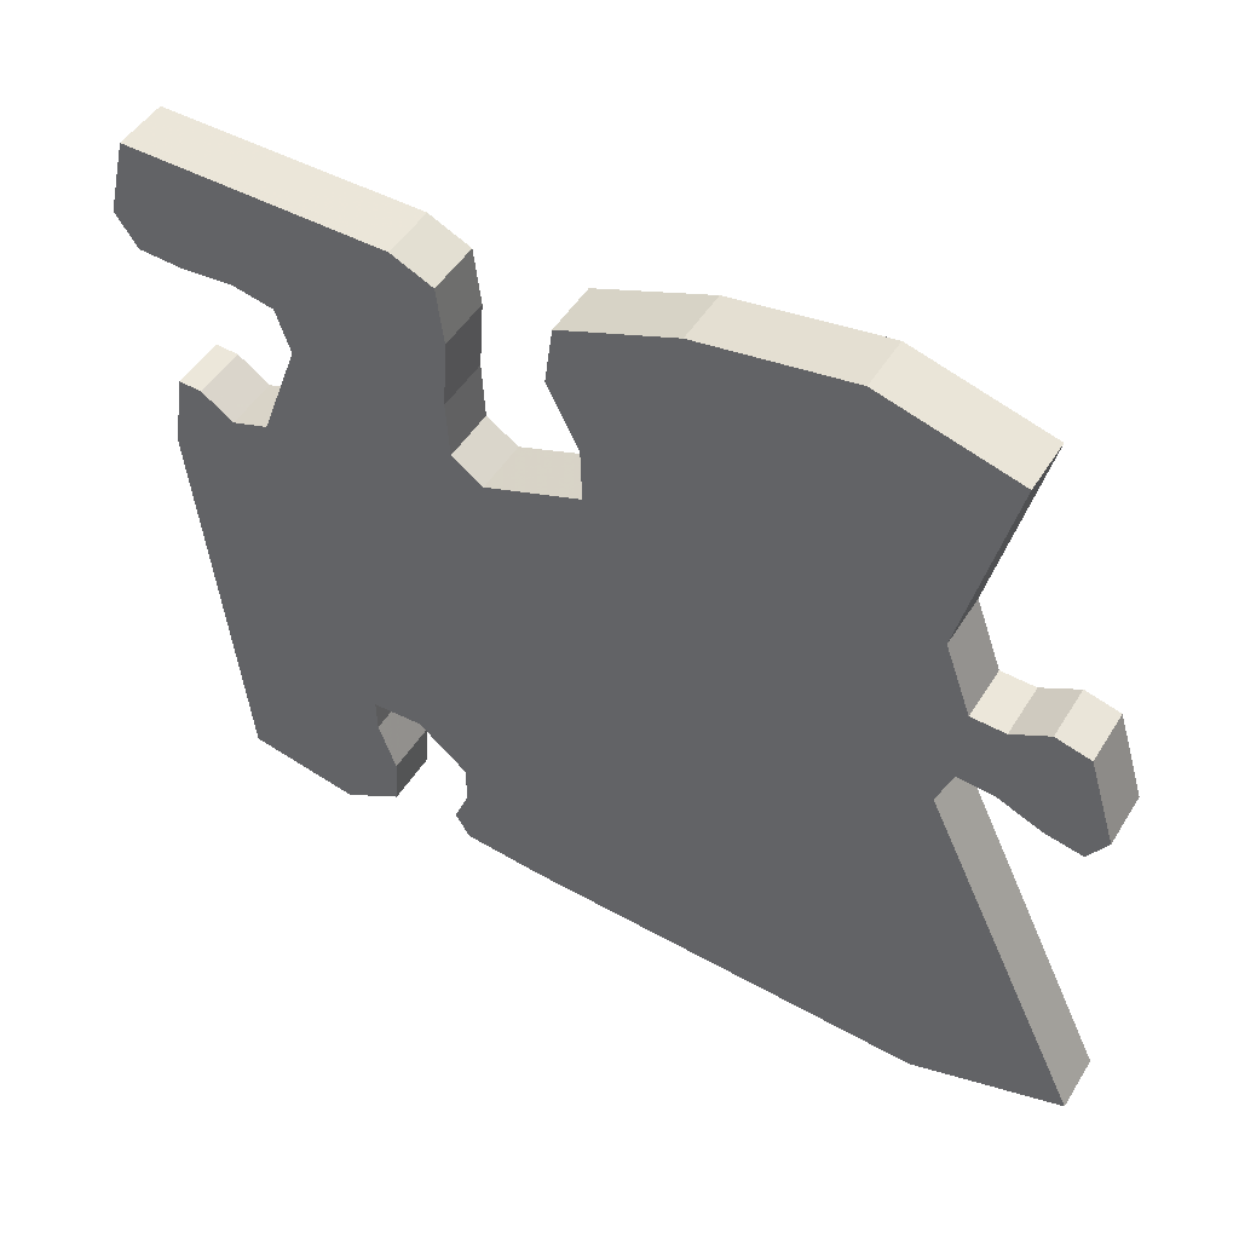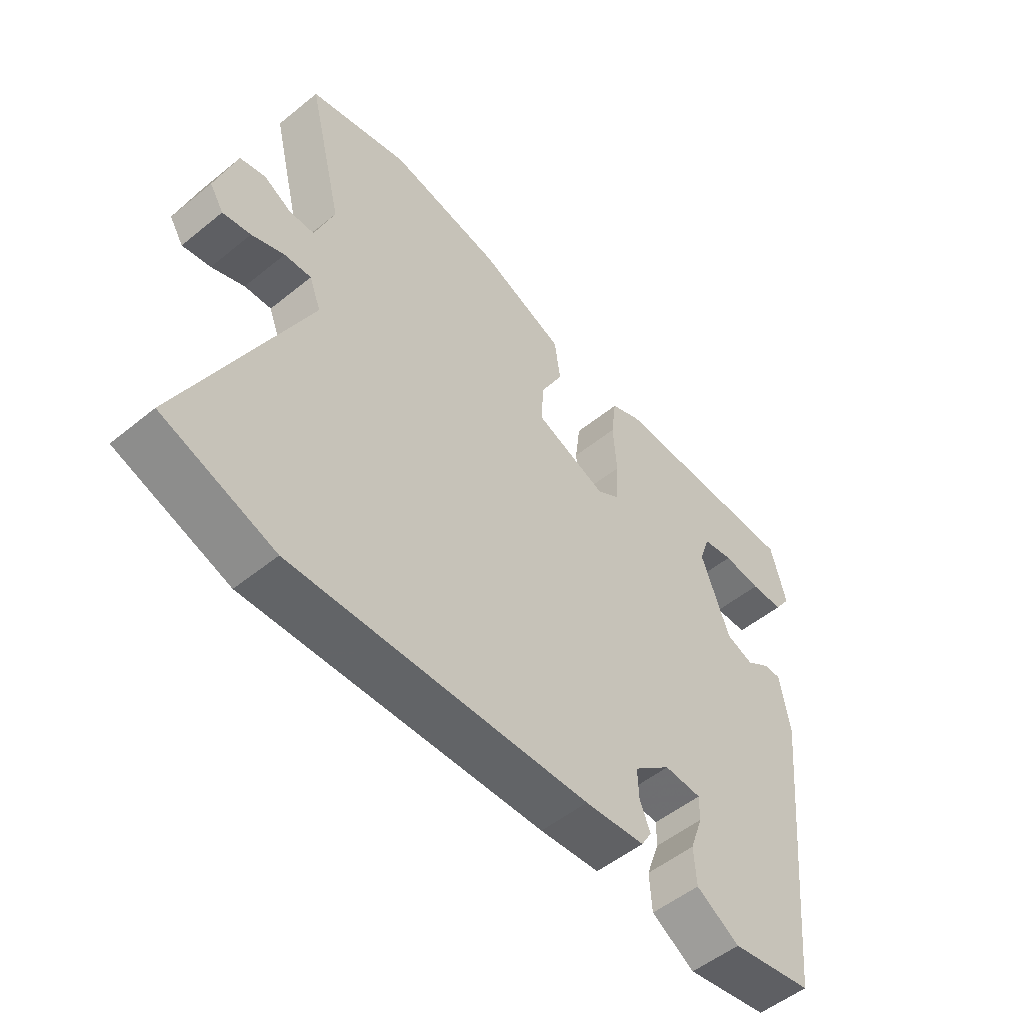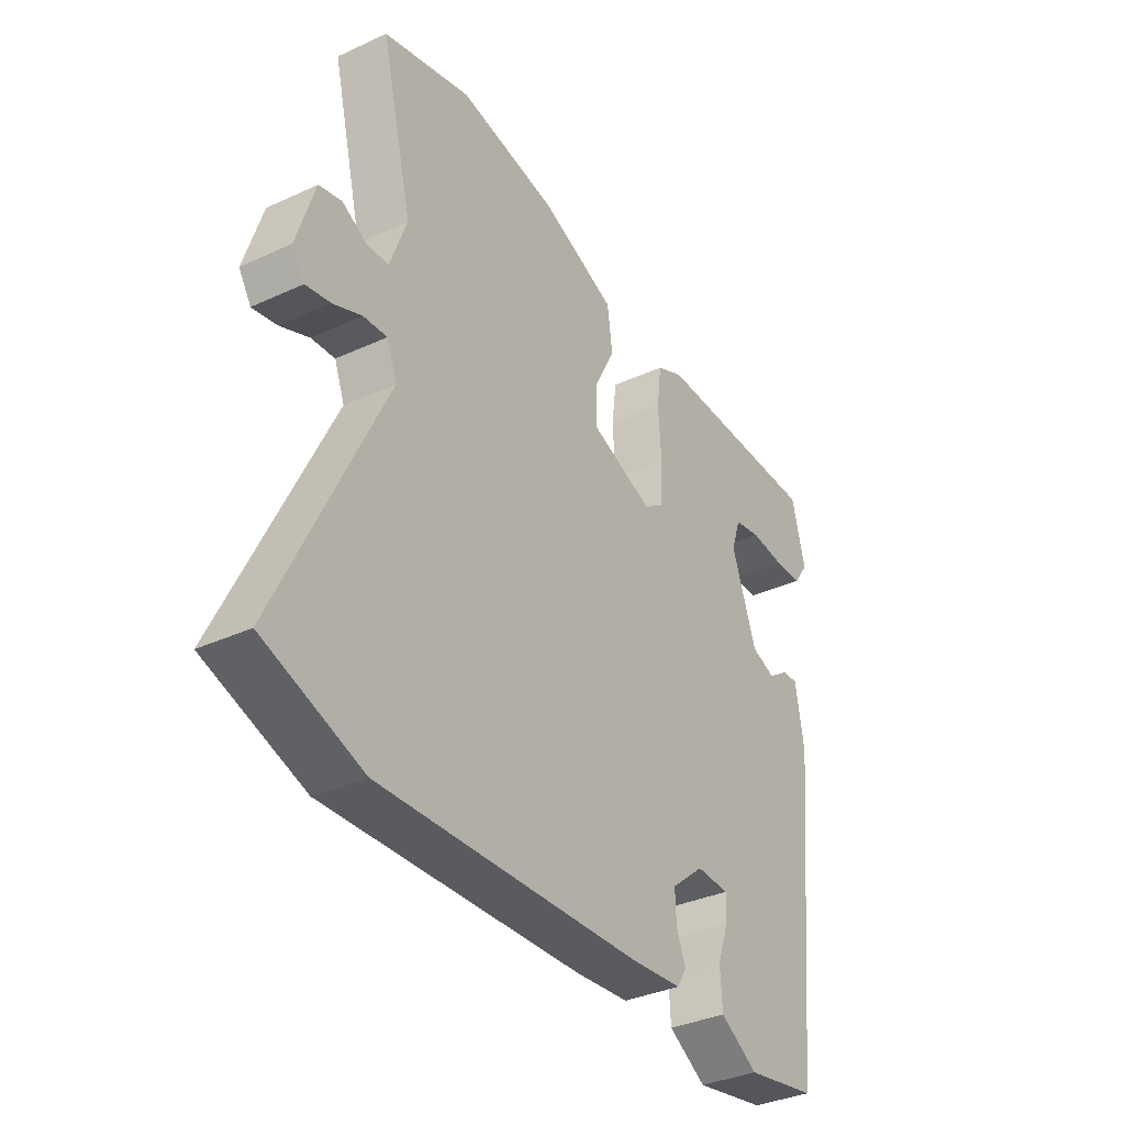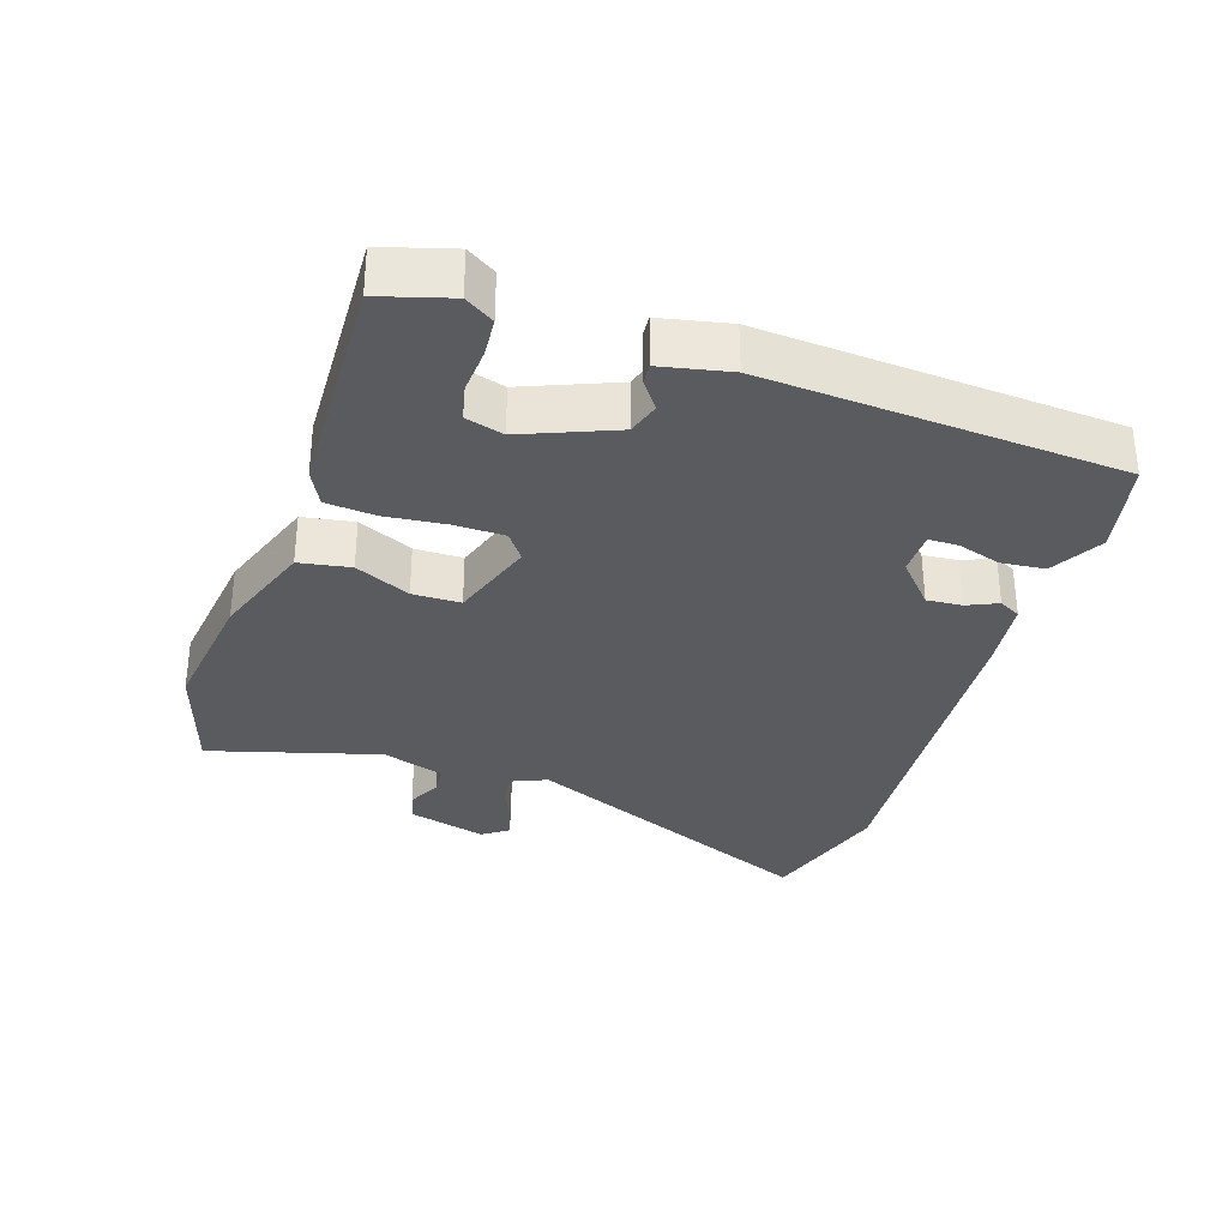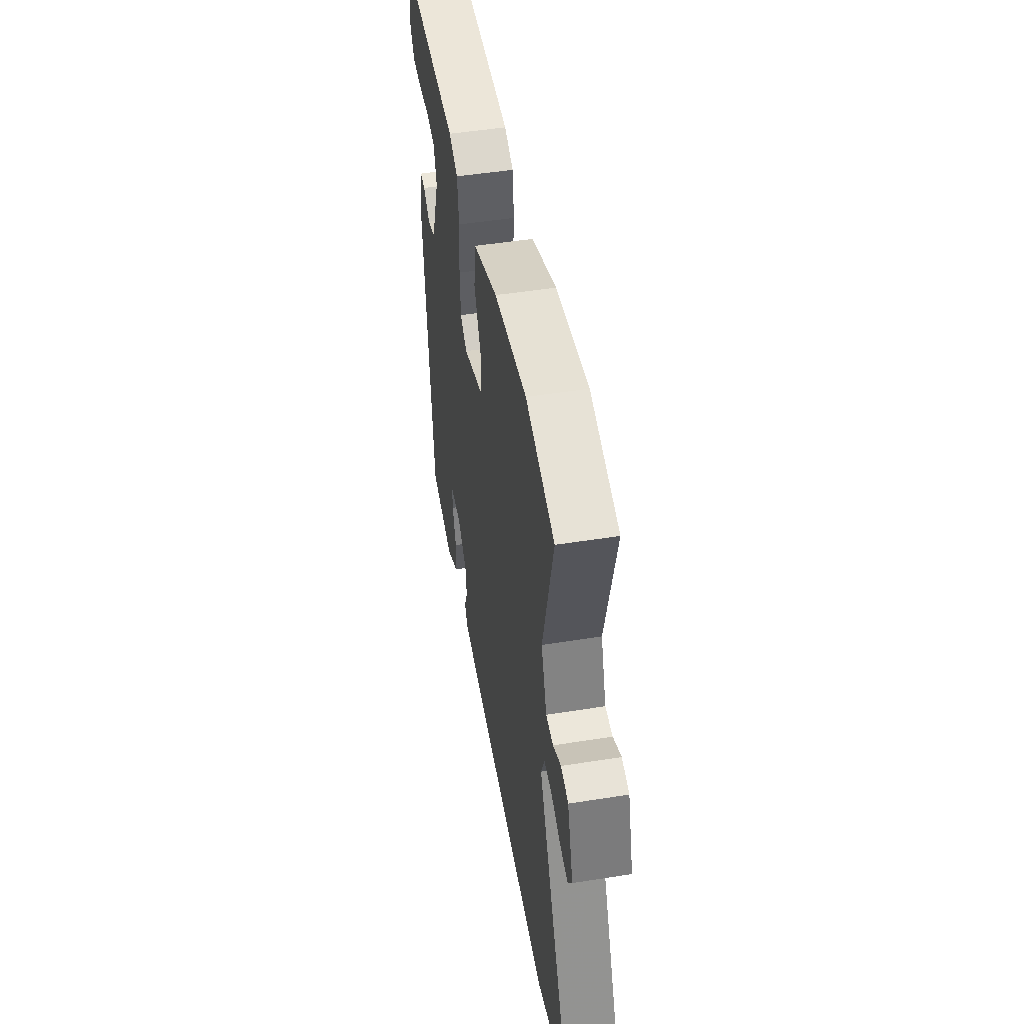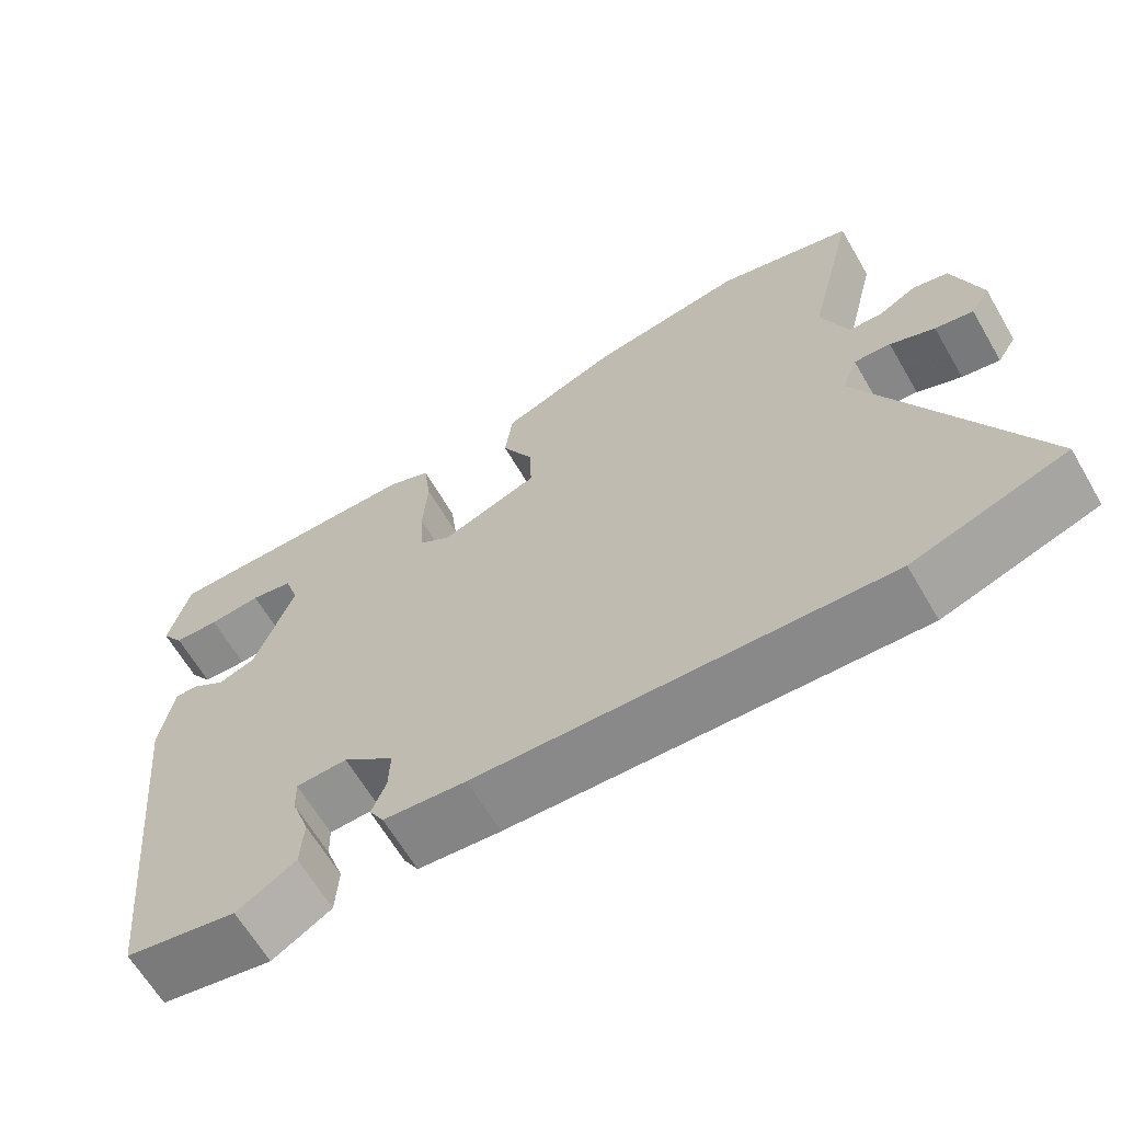
<metadata>
{"format":"obj","ext":"obj","renderer":"f3d","projection":"perspective","resolution":1024,"background":"white","views":[{"elev":48.9,"azim":-149.3,"up":"+Z"},{"elev":-52.6,"azim":-48.9,"up":"+Z"},{"elev":-35.0,"azim":-58.4,"up":"+Z"},{"elev":-32.8,"azim":74.0,"up":"+Y"},{"elev":49.5,"azim":-100.0,"up":"+Z"},{"elev":-64.6,"azim":-149.7,"up":"+Z"}]}
</metadata>
<code>
v -0.53 0.07 0.492
v -0.359 0.07 0.538
v -0.166 0.07 0.505
v -0.019 0.07 0.446
v -0.009 0.07 0.371
v -0.049 0.07 0.292
v -0.051 0.07 0.222
v 0.072 0.07 0.175
v 0.112 0.07 0.202
v 0.116 0.07 0.275
v 0.11 0.07 0.364
v 0.119 0.07 0.436
v 0.172 0.07 0.46
v 0.507 0.07 0.459
v 0.533 0.07 0.355
v 0.505 0.07 0.314
v 0.448 0.07 0.312
v 0.382 0.07 0.319
v 0.329 0.07 0.309
v 0.311 0.07 0.254
v 0.36 0.07 0.118
v 0.407 0.07 0.101
v 0.448 0.07 0.129
v 0.478 0.07 0.13
v 0.495 0.07 0.029
v 0.442 0.07 -0.487
v 0.302 0.07 -0.512
v 0.228 0.07 -0.467
v 0.224 0.07 -0.403
v 0.246 0.07 -0.34
v 0.247 0.07 -0.297
v 0.183 0.07 -0.294
v 0.119 0.07 -0.347
v 0.121 0.07 -0.399
v 0.139 0.07 -0.444
v 0.121 0.07 -0.475
v 0.018 0.07 -0.484
v -0.491 0.07 -0.503
v -0.683 0.07 -0.437
v -0.477 0.07 -0.003
v -0.497 0.07 0.049
v -0.543 0.07 0.046
v -0.599 0.07 0.023
v -0.647 0.07 0.014
v -0.671 0.07 0.052
v -0.636 0.07 0.164
v -0.592 0.07 0.175
v -0.545 0.07 0.149
v -0.502 0.07 0.15
v -0.469 0.07 0.241
v -0.53 0 0.492
v -0.359 0 0.538
v -0.166 0 0.505
v -0.019 0 0.446
v -0.009 0 0.371
v -0.049 0 0.292
v -0.051 0 0.222
v 0.072 0 0.175
v 0.112 0 0.202
v 0.116 0 0.275
v 0.11 0 0.364
v 0.119 0 0.436
v 0.172 0 0.46
v 0.507 0 0.459
v 0.533 0 0.355
v 0.505 0 0.314
v 0.448 0 0.312
v 0.382 0 0.319
v 0.329 0 0.309
v 0.311 0 0.254
v 0.36 0 0.118
v 0.407 0 0.101
v 0.448 0 0.129
v 0.478 0 0.13
v 0.495 0 0.029
v 0.442 0 -0.487
v 0.302 0 -0.512
v 0.228 0 -0.467
v 0.224 0 -0.403
v 0.246 0 -0.34
v 0.247 0 -0.297
v 0.183 0 -0.294
v 0.119 0 -0.347
v 0.121 0 -0.399
v 0.139 0 -0.444
v 0.121 0 -0.475
v 0.018 0 -0.484
v -0.491 0 -0.503
v -0.683 0 -0.437
v -0.477 0 -0.003
v -0.497 0 0.049
v -0.543 0 0.046
v -0.599 0 0.023
v -0.647 0 0.014
v -0.671 0 0.052
v -0.636 0 0.164
v -0.592 0 0.175
v -0.545 0 0.149
v -0.502 0 0.15
v -0.469 0 0.241
f 45 46 47 48
f 45 48 49
f 42 43 44 45
f 41 42 45 49
f 40 41 49 50
f 38 39 40
f 37 38 40 50
f 34 35 36 37
f 33 34 37 50
f 27 28 29 30
f 27 30 31
f 26 27 31
f 25 26 31
f 22 23 24 25
f 21 22 25 31
f 20 21 31 32
f 15 16 17 18
f 15 18 19
f 14 15 19
f 13 14 19
f 10 11 12 13
f 9 10 13 19
f 8 9 19 20
f 3 4 5 6
f 3 6 7
f 2 3 7
f 1 2 7
f 50 1 7
f 33 50 7 8
f 8 20 32 33
f 98 97 96 95
f 99 98 95
f 95 94 93 92
f 99 95 92 91
f 100 99 91 90
f 90 89 88
f 100 90 88 87
f 87 86 85 84
f 100 87 84 83
f 80 79 78 77
f 81 80 77
f 81 77 76
f 81 76 75
f 75 74 73 72
f 81 75 72 71
f 82 81 71 70
f 68 67 66 65
f 69 68 65
f 69 65 64
f 69 64 63
f 63 62 61 60
f 69 63 60 59
f 70 69 59 58
f 56 55 54 53
f 57 56 53
f 57 53 52
f 57 52 51
f 57 51 100
f 58 57 100 83
f 83 82 70 58
f 1 51 52 2
f 2 52 53 3
f 3 53 54 4
f 4 54 55 5
f 5 55 56 6
f 6 56 57 7
f 7 57 58 8
f 8 58 59 9
f 9 59 60 10
f 10 60 61 11
f 11 61 62 12
f 12 62 63 13
f 13 63 64 14
f 14 64 65 15
f 15 65 66 16
f 16 66 67 17
f 17 67 68 18
f 18 68 69 19
f 19 69 70 20
f 20 70 71 21
f 21 71 72 22
f 22 72 73 23
f 23 73 74 24
f 24 74 75 25
f 25 75 76 26
f 26 76 77 27
f 27 77 78 28
f 28 78 79 29
f 29 79 80 30
f 30 80 81 31
f 31 81 82 32
f 32 82 83 33
f 33 83 84 34
f 34 84 85 35
f 35 85 86 36
f 36 86 87 37
f 37 87 88 38
f 38 88 89 39
f 39 89 90 40
f 40 90 91 41
f 41 91 92 42
f 42 92 93 43
f 43 93 94 44
f 44 94 95 45
f 45 95 96 46
f 46 96 97 47
f 47 97 98 48
f 48 98 99 49
f 49 99 100 50
f 50 100 51 1

</code>
